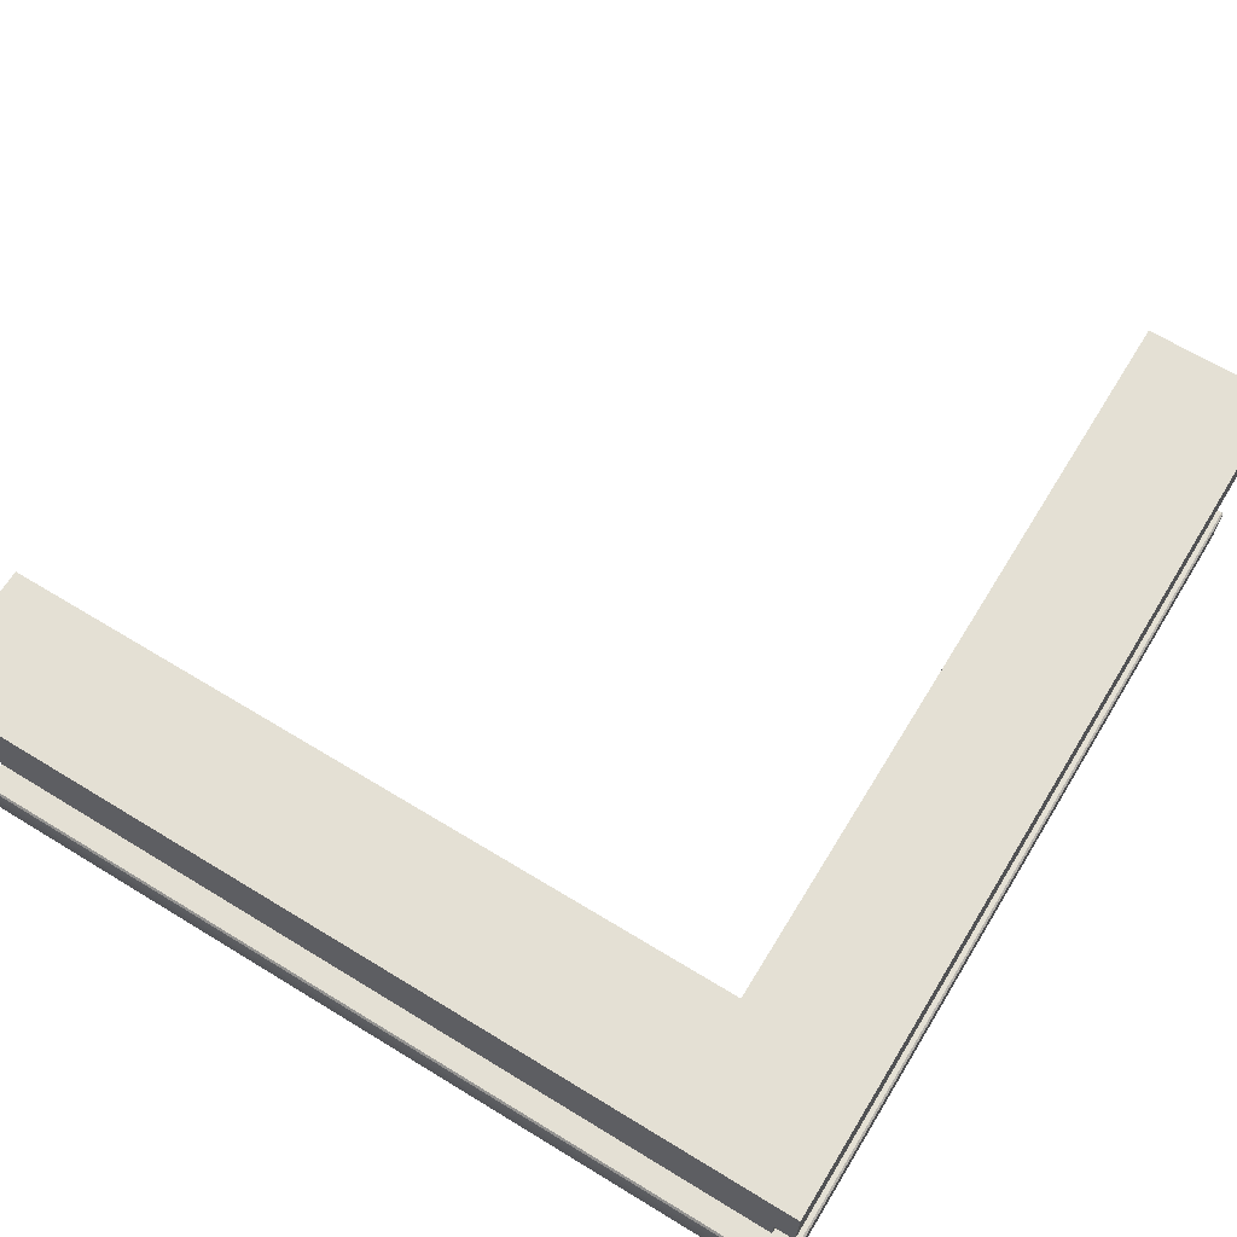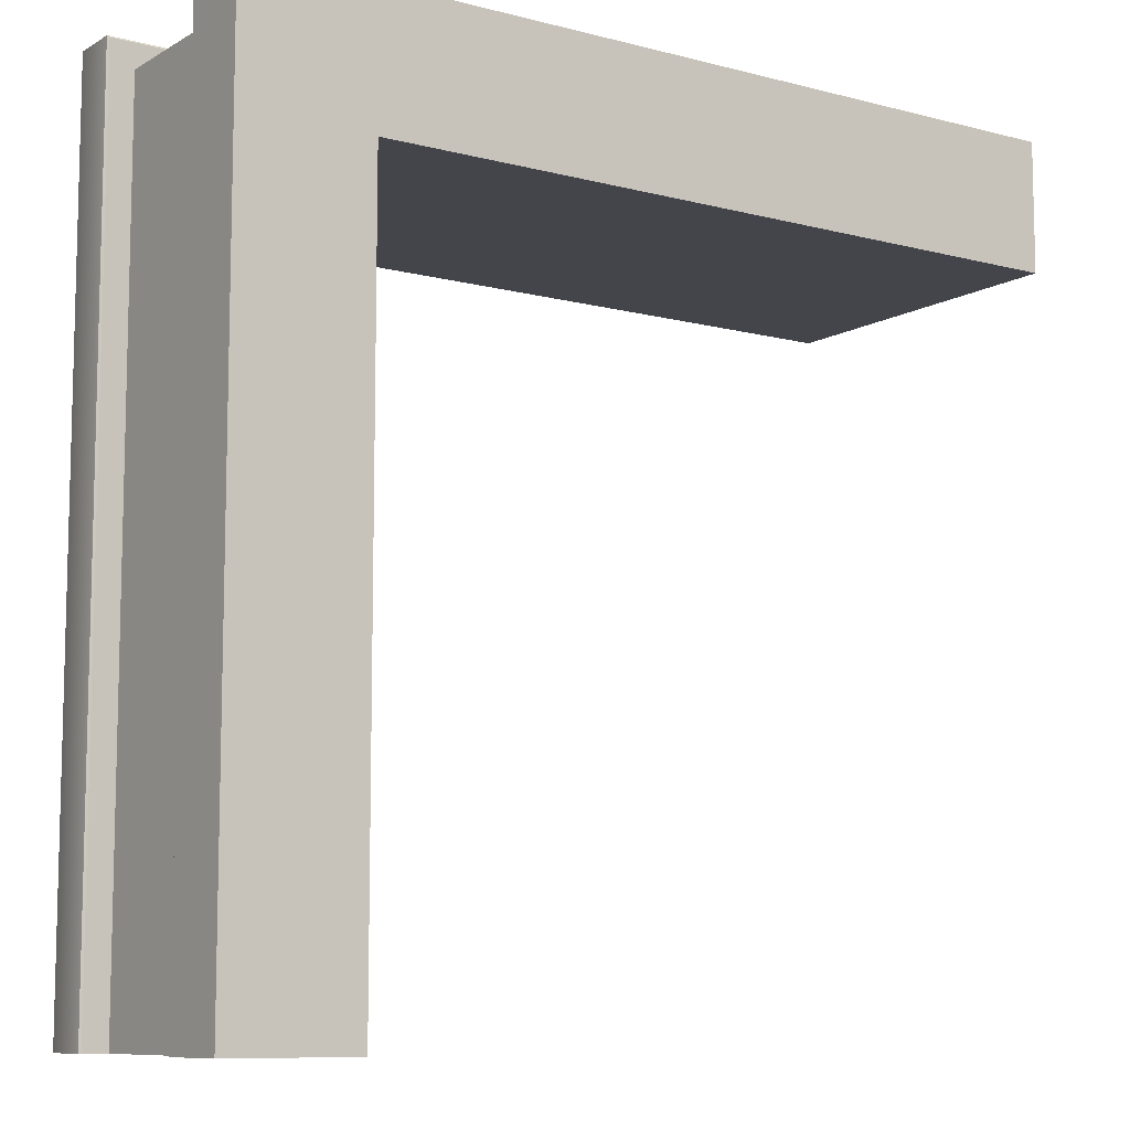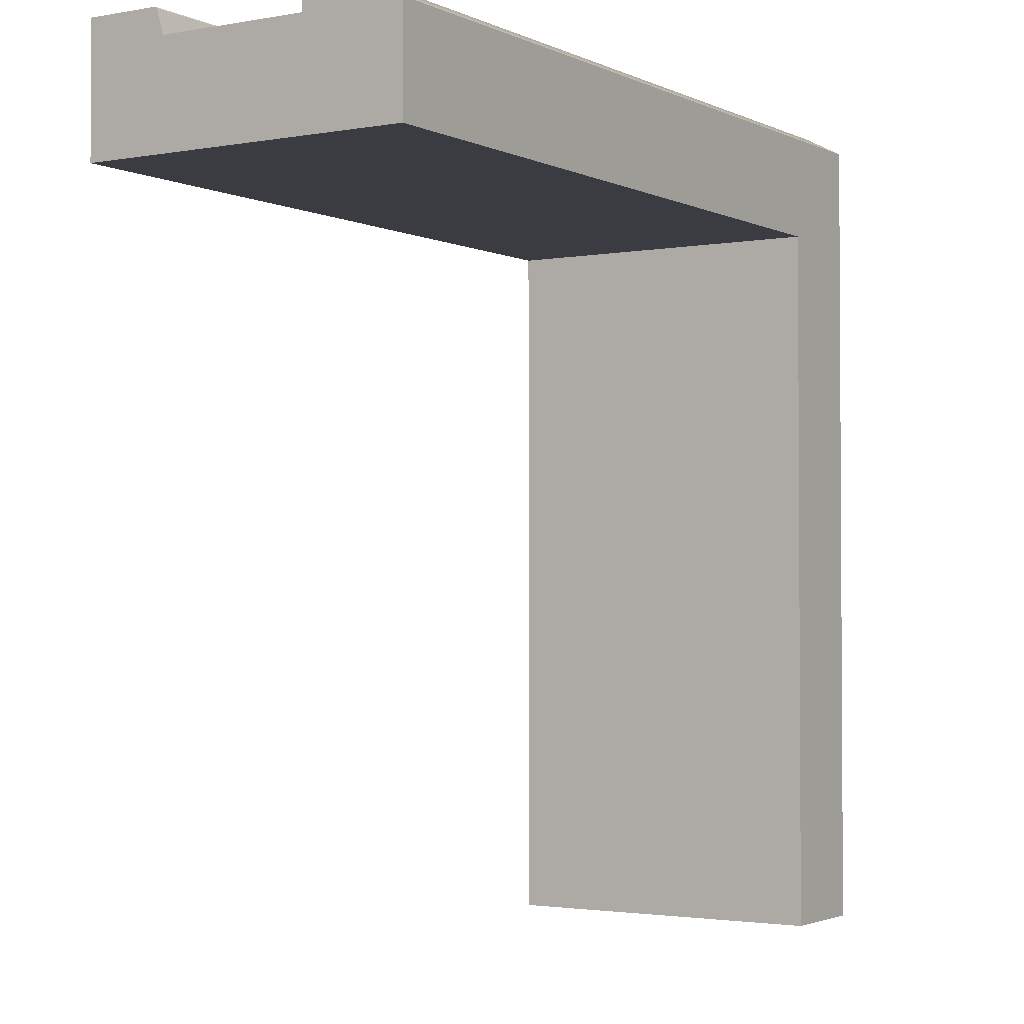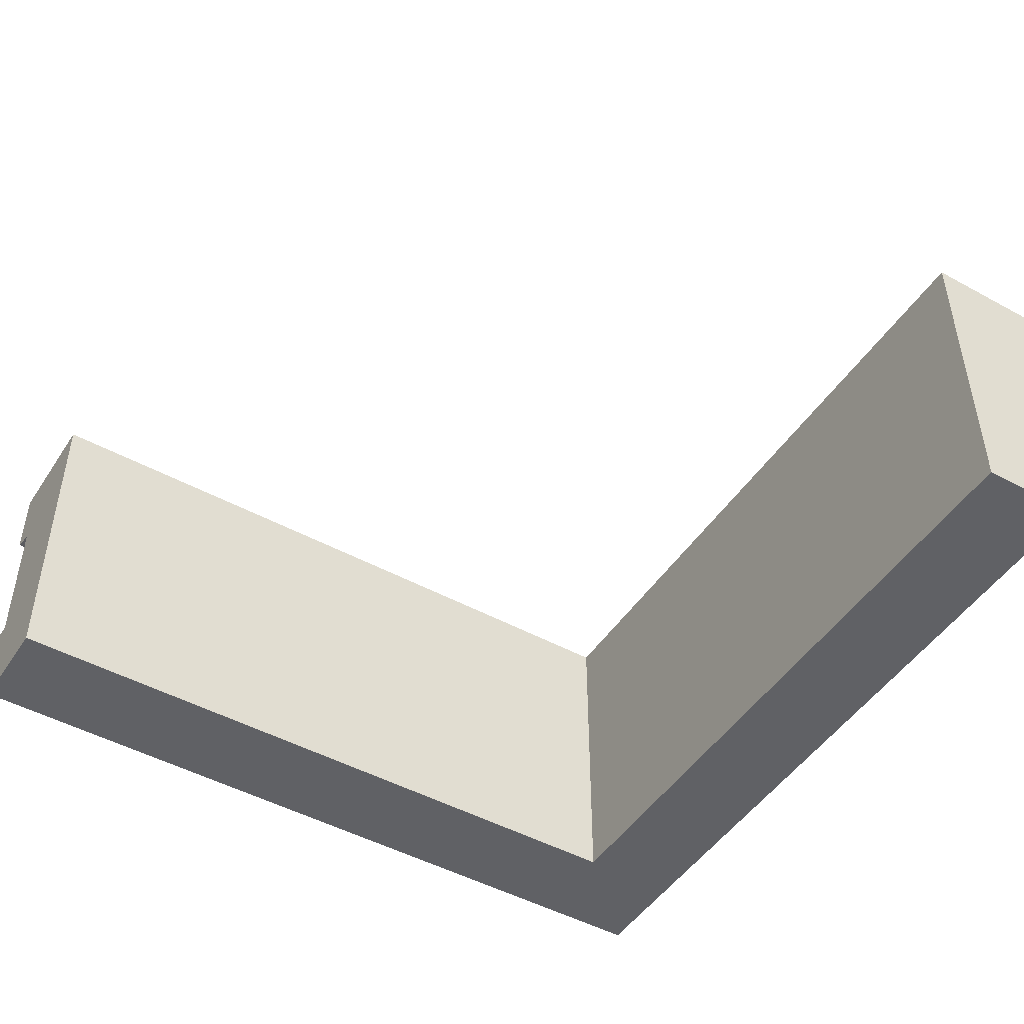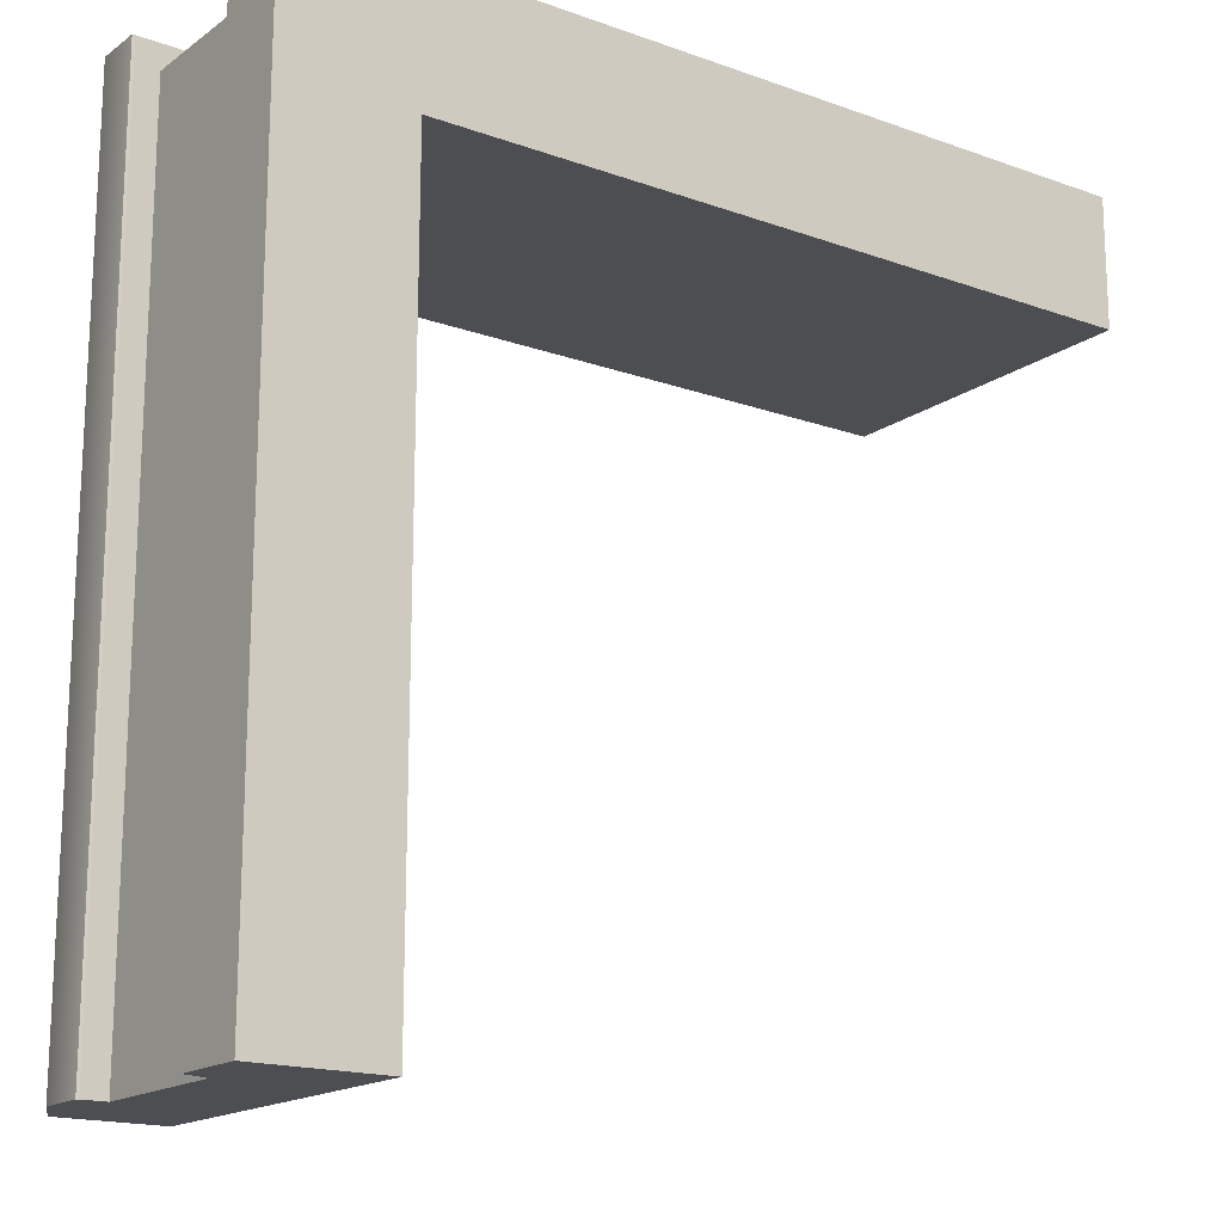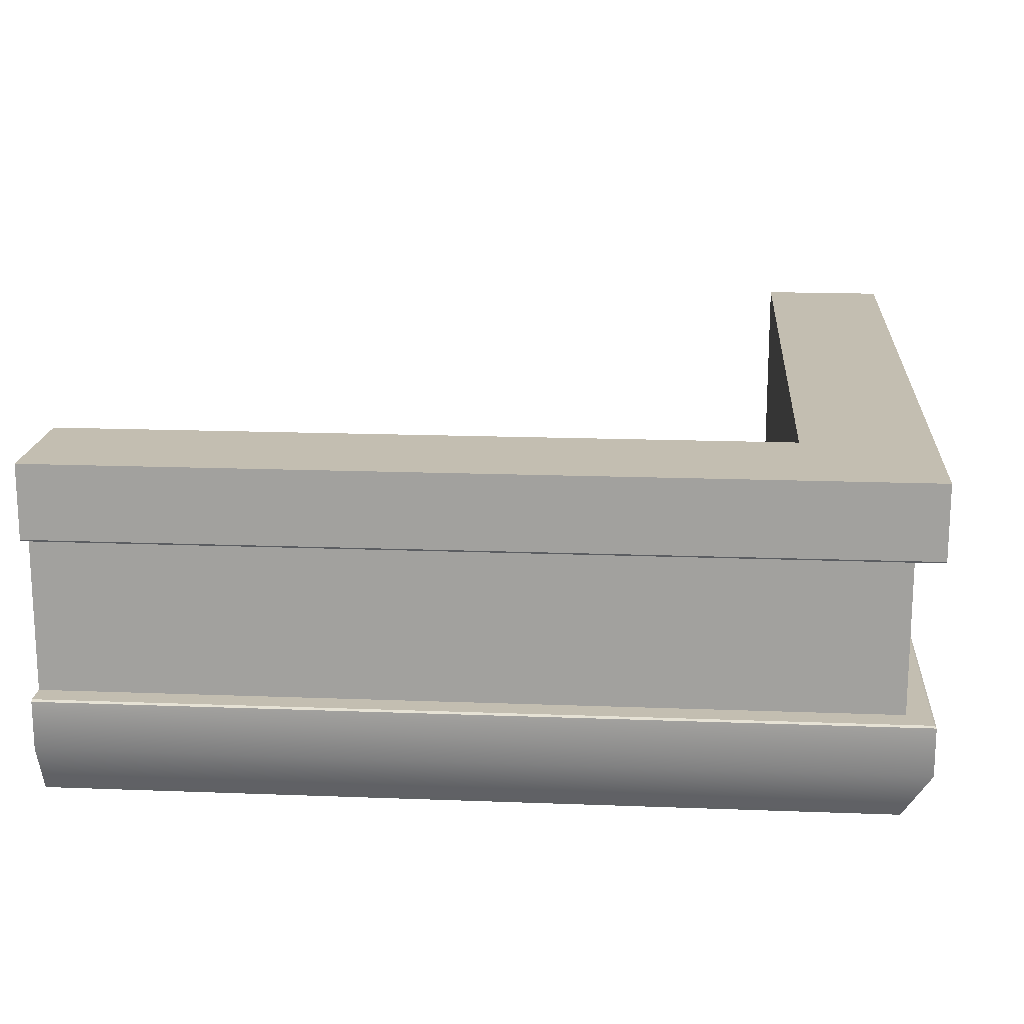
<metadata>
{"format":"obj","ext":"obj","renderer":"f3d","projection":"perspective","resolution":1024,"background":"white","views":[{"elev":66.0,"azim":31.5,"up":"+Y"},{"elev":-9.2,"azim":145.4,"up":"+Z"},{"elev":-2.2,"azim":-57.4,"up":"+Z"},{"elev":-47.7,"azim":-121.7,"up":"+Y"},{"elev":-17.0,"azim":144.2,"up":"+Z"},{"elev":17.2,"azim":4.4,"up":"+Y"}]}
</metadata>
<code>
v 3.2 0.395 -3
v 3.2 0.395 0.1993
v 3.293 0.395 0.2919
v 3.293 0.395 -3
v 2.828 1.3 -0.173
v 2.8 1.3 -3
v 2.8 1.3 -0.2007
v 2.828 1.3 -3
v 3.2 1.3 0.1993
v 3.2 1.3 -3
v 3.3 1.3 0.2993
v 3.3 1.3 -3
v 2.8 1.284 -0.2007
v 2.8 1.3 -0.2007
v 2.8 1.3 -3
v 2.8 1.284 -3
v 2.8 0.9799 -0.2007
v 2.8 0.9799 -3
v 2.8 0.395 -0.2007
v 2.8 0.395 -3
v 2.8 2.325e-06 -0.2007
v 2.8 2.325e-06 -3
v 2.828 2.325e-06 -3
v 2.8 2.325e-06 -3
v 2.8 0.395 -3
v 2.828 0.395 -3
v 3.2 2.325e-06 -3
v 2.8 0.9799 -3
v 3.2 0.395 -3
v 3.3 0.2 -3
v 3.293 0.395 -3
v 3.3 0.3876 -3
v 2.828 0.9799 -3
v 2.8 1.284 -3
v 3.2 0.9799 -3
v 2.828 1.284 -3
v 2.8 1.3 -3
v 2.828 1.3 -3
v 3.2 1.284 -3
v 3.295 1.008 -3
v 3.2 1.3 -3
v 3.3 1.285 -3
v 3.3 1.015 -3
v 3.3 1.3 -3
v 3.3 0.3876 0.2993
v 3.3 0.3876 -3
v 3.293 0.395 -3
v 3.293 0.395 0.2919
v 3.3 0.2 0.2993
v 3.3 0.3876 -3
v 3.3 0.3876 0.2993
v 3.3 0.2 -3
v 3.2 2.325e-06 0.1993
v 3.2 2.325e-06 -3
v 3.2 0.9799 0.1993
v 3.2 0.395 0.1993
v 3.2 0.395 -3
v 3.2 0.9799 -3
v 3.295 1.008 0.2942
v 3.2 0.9799 0.1993
v 3.2 0.9799 -3
v 3.295 1.008 -3
v 3.2 2.325e-06 -3
v 3.2 2.325e-06 0.1993
v 2.828 2.325e-06 -0.173
v 2.828 2.325e-06 -3
v 2.8 2.325e-06 -0.2007
v 2.8 2.325e-06 -3
v 3.3 1.285 0.2993
v 3.3 1.285 -3
v 3.3 1.3 -3
v 3.3 1.3 0.2993
v 3.295 1.008 0.2942
v 3.295 1.008 -3
v 3.3 1.015 -3
v 3.3 1.015 0.2993
v 3.3 1.015 0.2993
v 3.3 1.015 -3
v 3.3 1.285 -3
v 3.3 1.285 0.2993
v -3.684e-06 0.395 0.2
v -3.684e-06 0.395 0.2926
v 3.293 0.395 0.2919
v 3.2 0.395 0.1993
v 2.828 1.3 -0.173
v 2.8 1.3 -0.2007
v -3.684e-06 1.3 -0.2
v -3.684e-06 1.3 -0.1723
v 3.2 1.3 0.1993
v -3.684e-06 1.3 0.2
v 3.3 1.3 0.2993
v -3.684e-06 1.3 0.3
v 2.8 1.284 -0.2007
v -3.684e-06 1.3 -0.2
v 2.8 1.3 -0.2007
v -3.684e-06 1.284 -0.2
v 2.8 0.9799 -0.2007
v -3.684e-06 0.9799 -0.2
v 2.8 0.395 -0.2007
v -3.684e-06 0.395 -0.2
v 2.8 2.325e-06 -0.2007
v -3.684e-06 2.325e-06 -0.2
v -3.684e-06 2.325e-06 -0.1723
v -3.684e-06 0.395 -0.2
v -3.684e-06 2.325e-06 -0.2
v -3.684e-06 0.395 -0.1723
v -3.684e-06 2.325e-06 0.2
v -3.684e-06 0.9799 -0.2
v -3.684e-06 0.395 0.2
v -3.684e-06 0.2 0.3
v -3.684e-06 0.3876 0.3
v -3.684e-06 0.395 0.2926
v -3.684e-06 0.9799 -0.1723
v -3.684e-06 1.284 -0.2
v -3.684e-06 0.9799 0.2
v -3.684e-06 1.284 -0.1723
v -3.684e-06 1.3 -0.2
v -3.684e-06 1.3 -0.1723
v -3.684e-06 1.284 0.2
v -3.684e-06 1.008 0.2949
v -3.684e-06 1.015 0.3
v -3.684e-06 1.3 0.2
v -3.684e-06 1.285 0.3
v -3.684e-06 1.3 0.3
v 3.3 0.3876 0.2993
v 3.293 0.395 0.2919
v -3.684e-06 0.395 0.2926
v -3.684e-06 0.3876 0.3
v 3.2 0.9799 0.1993
v -3.684e-06 0.9799 0.2
v -3.684e-06 0.395 0.2
v 3.2 0.395 0.1993
v 3.3 1.015 0.2993
v -3.684e-06 1.285 0.3
v -3.684e-06 1.015 0.3
v 3.3 1.285 0.2993
v -3.684e-06 1.3 0.3
v 3.3 1.3 0.2993
v -3.684e-06 2.325e-06 0.2
v 2.828 2.325e-06 -0.173
v 3.2 2.325e-06 0.1993
v -3.684e-06 2.325e-06 -0.1723
v 2.8 2.325e-06 -0.2007
v -3.684e-06 2.325e-06 -0.2
v 3.2 2.325e-06 0.1993
v -3.684e-06 0.2 0.3
v -3.684e-06 2.325e-06 0.2
v 3.3 0.2 0.2993
v -3.684e-06 0.3876 0.3
v 3.3 0.3876 0.2993
v 3.295 1.008 0.2942
v -3.684e-06 1.008 0.2949
v -3.684e-06 0.9799 0.2
v 3.2 0.9799 0.1993
v 3.295 1.008 0.2942
v 3.3 1.015 0.2993
v -3.684e-06 1.015 0.3
v -3.684e-06 1.008 0.2949
f 1 2 3
f 1 3 4
f 5 6 7
f 5 8 6
f 9 8 5
f 9 10 8
f 11 10 9
f 11 12 10
f 13 14 15
f 13 15 16
f 17 13 16
f 17 16 18
f 19 17 18
f 19 18 20
f 21 19 20
f 21 20 22
f 23 24 25
f 23 25 26
f 27 23 26
f 26 25 28
f 27 26 29
f 30 27 29
f 29 31 30
f 31 32 30
f 26 28 33
f 29 26 33
f 33 28 34
f 29 33 35
f 33 34 36
f 35 33 36
f 36 34 37
f 36 37 38
f 35 36 39
f 39 36 38
f 40 35 39
f 39 38 41
f 39 42 40
f 42 39 41
f 42 43 40
f 42 41 44
f 45 46 47
f 45 47 48
f 49 50 51
f 49 52 50
f 53 52 49
f 53 54 52
f 55 56 57
f 55 57 58
f 59 60 61
f 59 61 62
f 63 64 65
f 63 65 66
f 66 65 67
f 66 67 68
f 69 70 71
f 69 71 72
f 73 74 75
f 73 75 76
f 77 78 79
f 77 79 80
f 81 82 83
f 81 83 84
f 85 86 87
f 85 87 88
f 89 85 88
f 89 88 90
f 91 89 90
f 91 90 92
f 93 94 95
f 93 96 94
f 97 96 93
f 97 98 96
f 99 98 97
f 99 100 98
f 101 100 99
f 101 102 100
f 103 104 105
f 103 106 104
f 107 106 103
f 106 108 104
f 107 109 106
f 109 107 110
f 110 111 109
f 111 112 109
f 106 113 108
f 109 113 106
f 113 114 108
f 109 115 113
f 113 116 114
f 115 116 113
f 116 117 114
f 116 118 117
f 115 119 116
f 119 118 116
f 119 115 120
f 120 121 119
f 119 122 118
f 121 123 119
f 123 122 119
f 123 124 122
f 125 126 127
f 125 127 128
f 129 130 131
f 129 131 132
f 133 134 135
f 133 136 134
f 136 137 134
f 136 138 137
f 139 140 141
f 139 142 140
f 142 143 140
f 142 144 143
f 145 146 147
f 145 148 146
f 148 149 146
f 148 150 149
f 151 152 153
f 151 153 154
f 155 156 157
f 155 157 158

</code>
